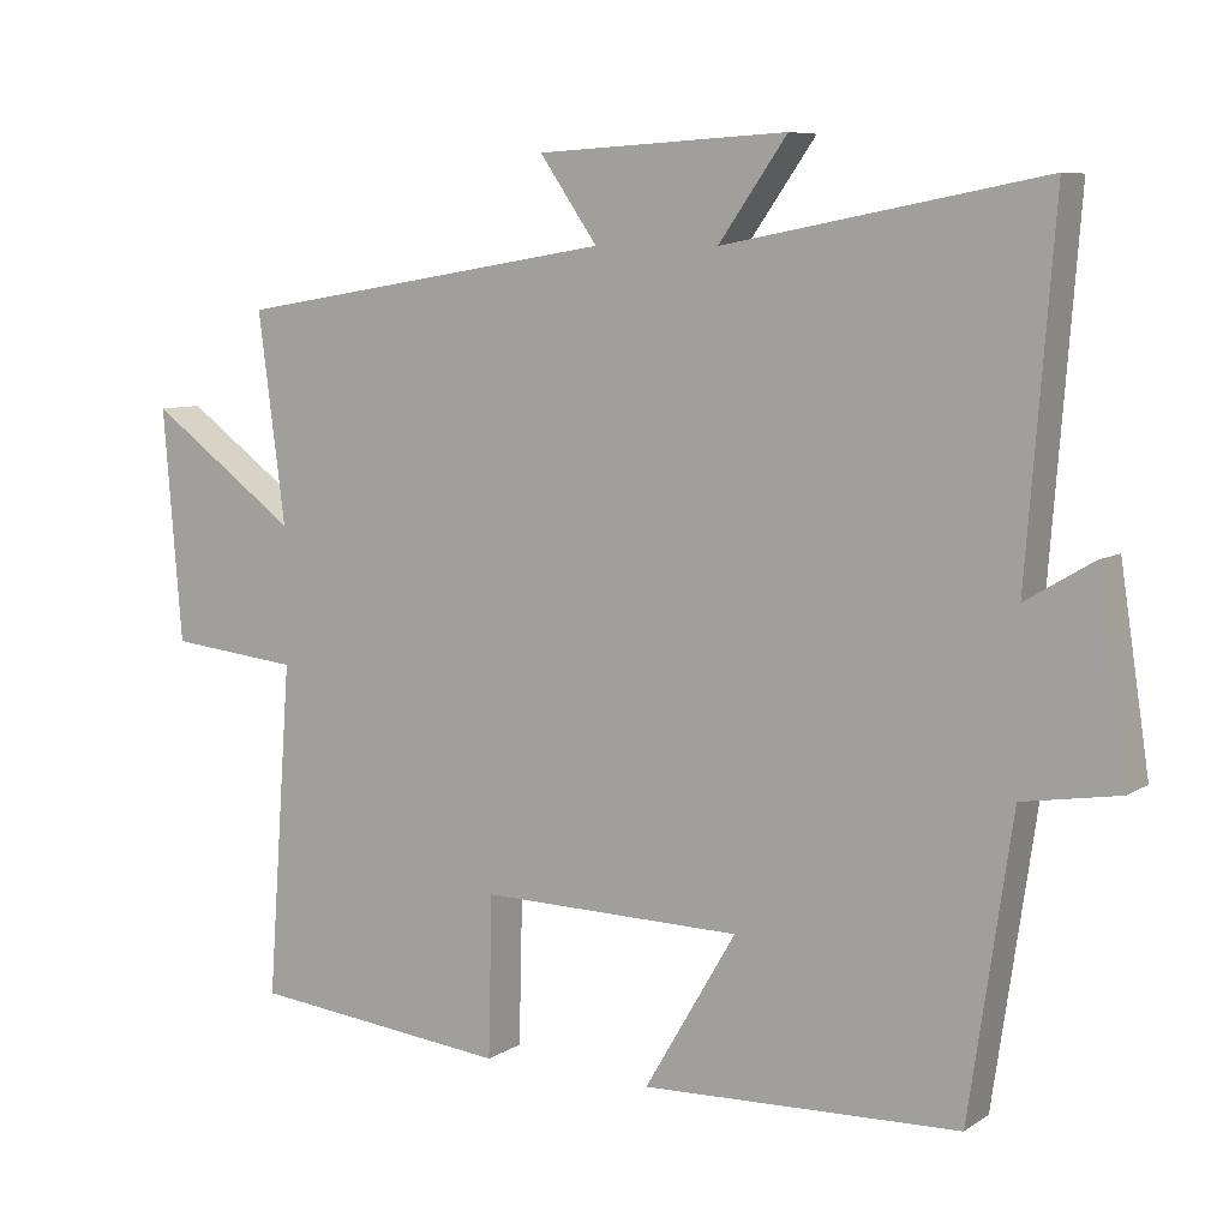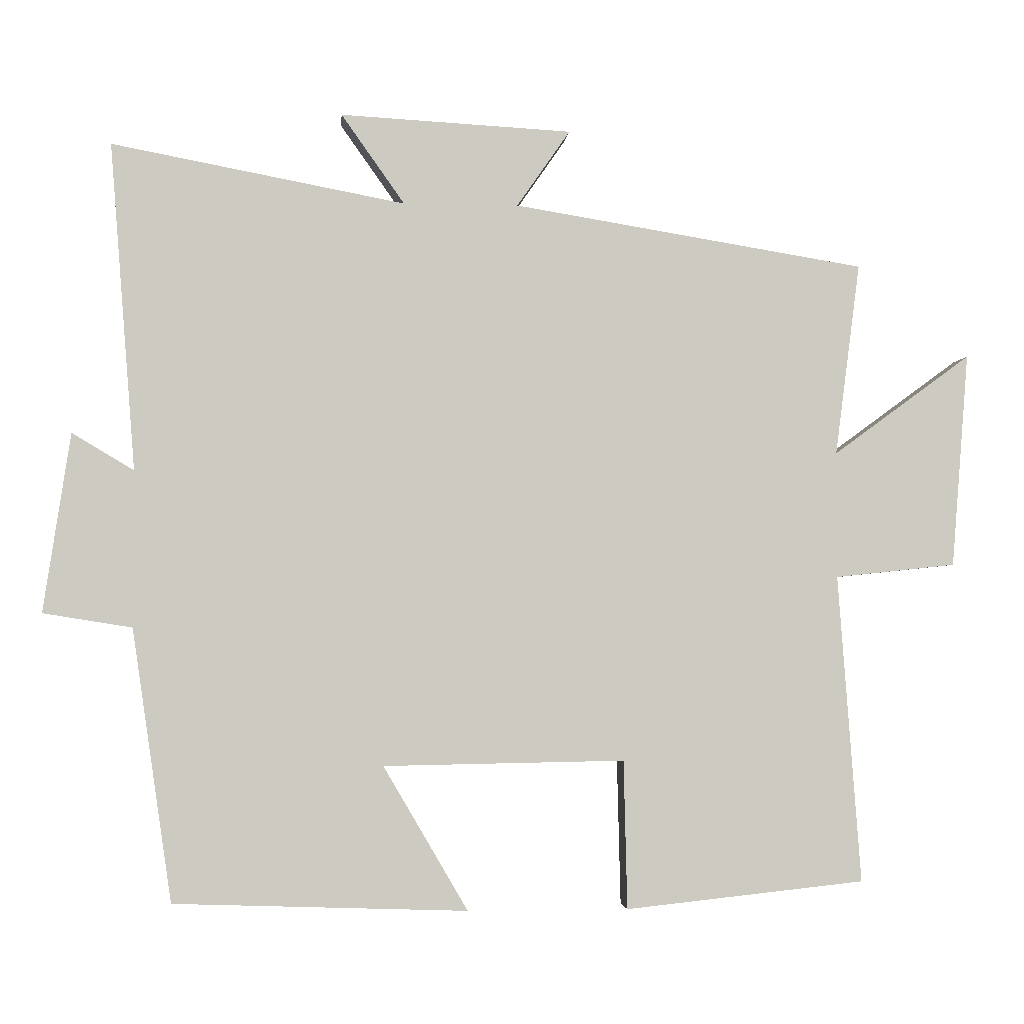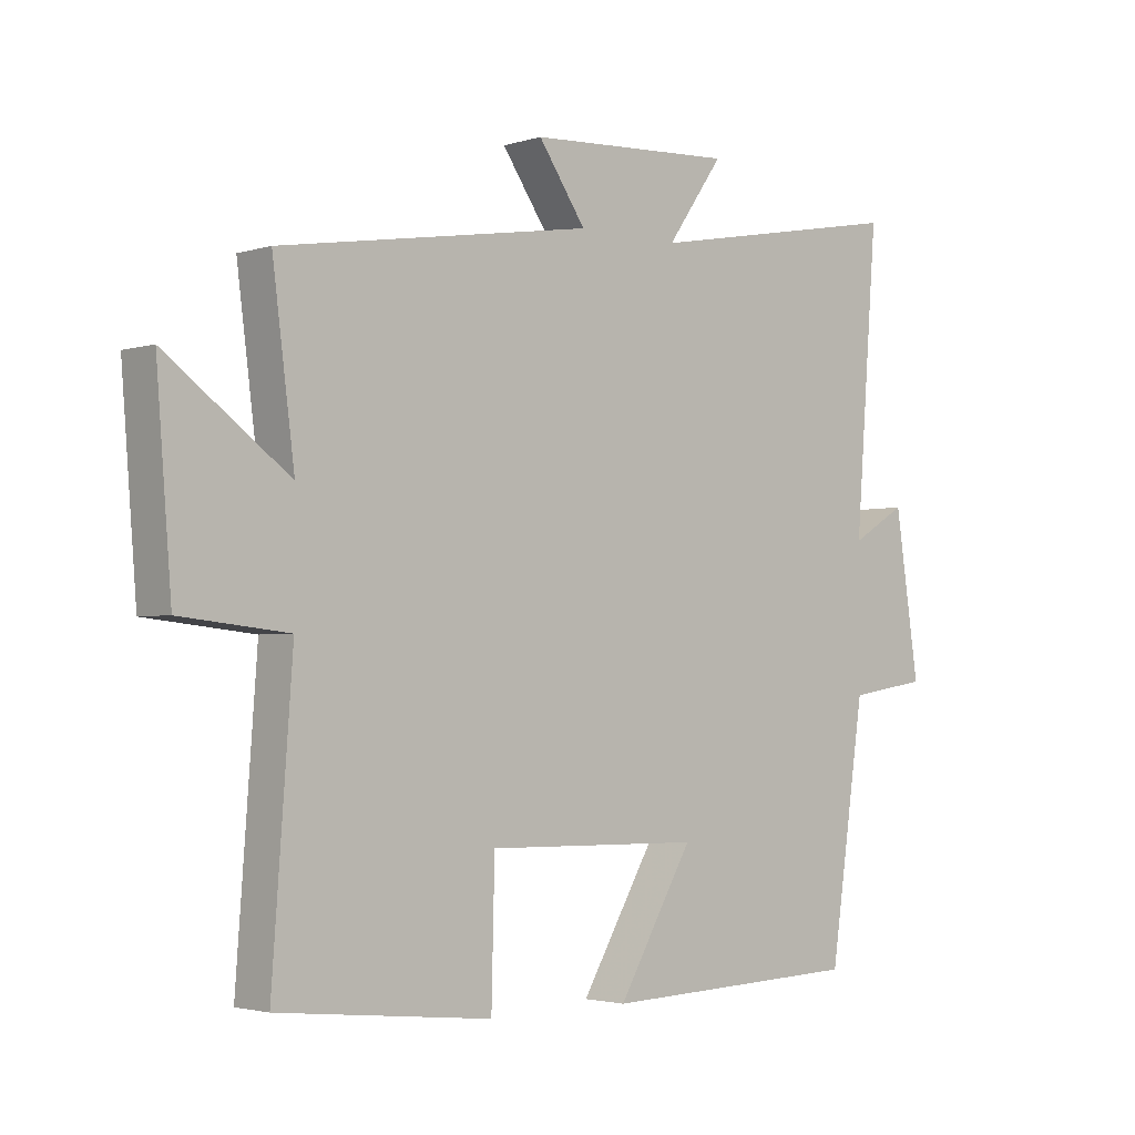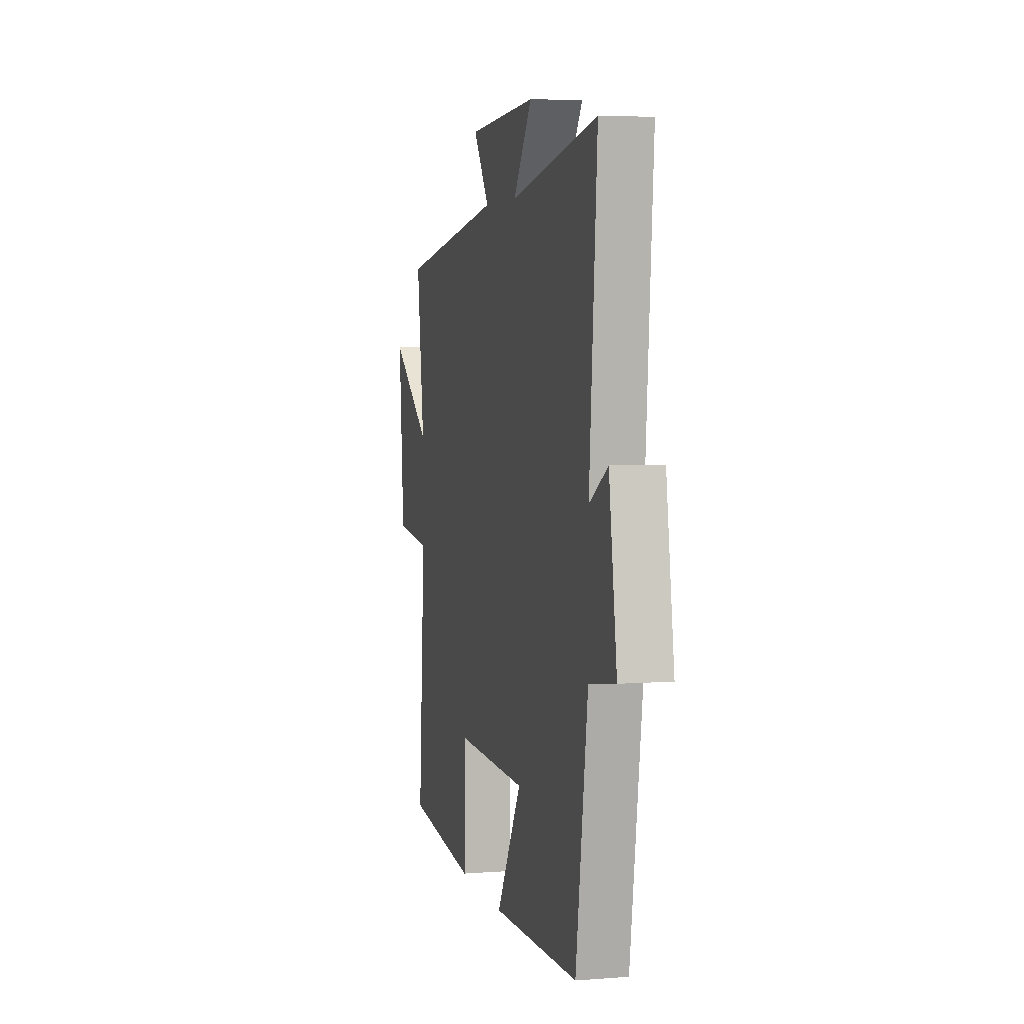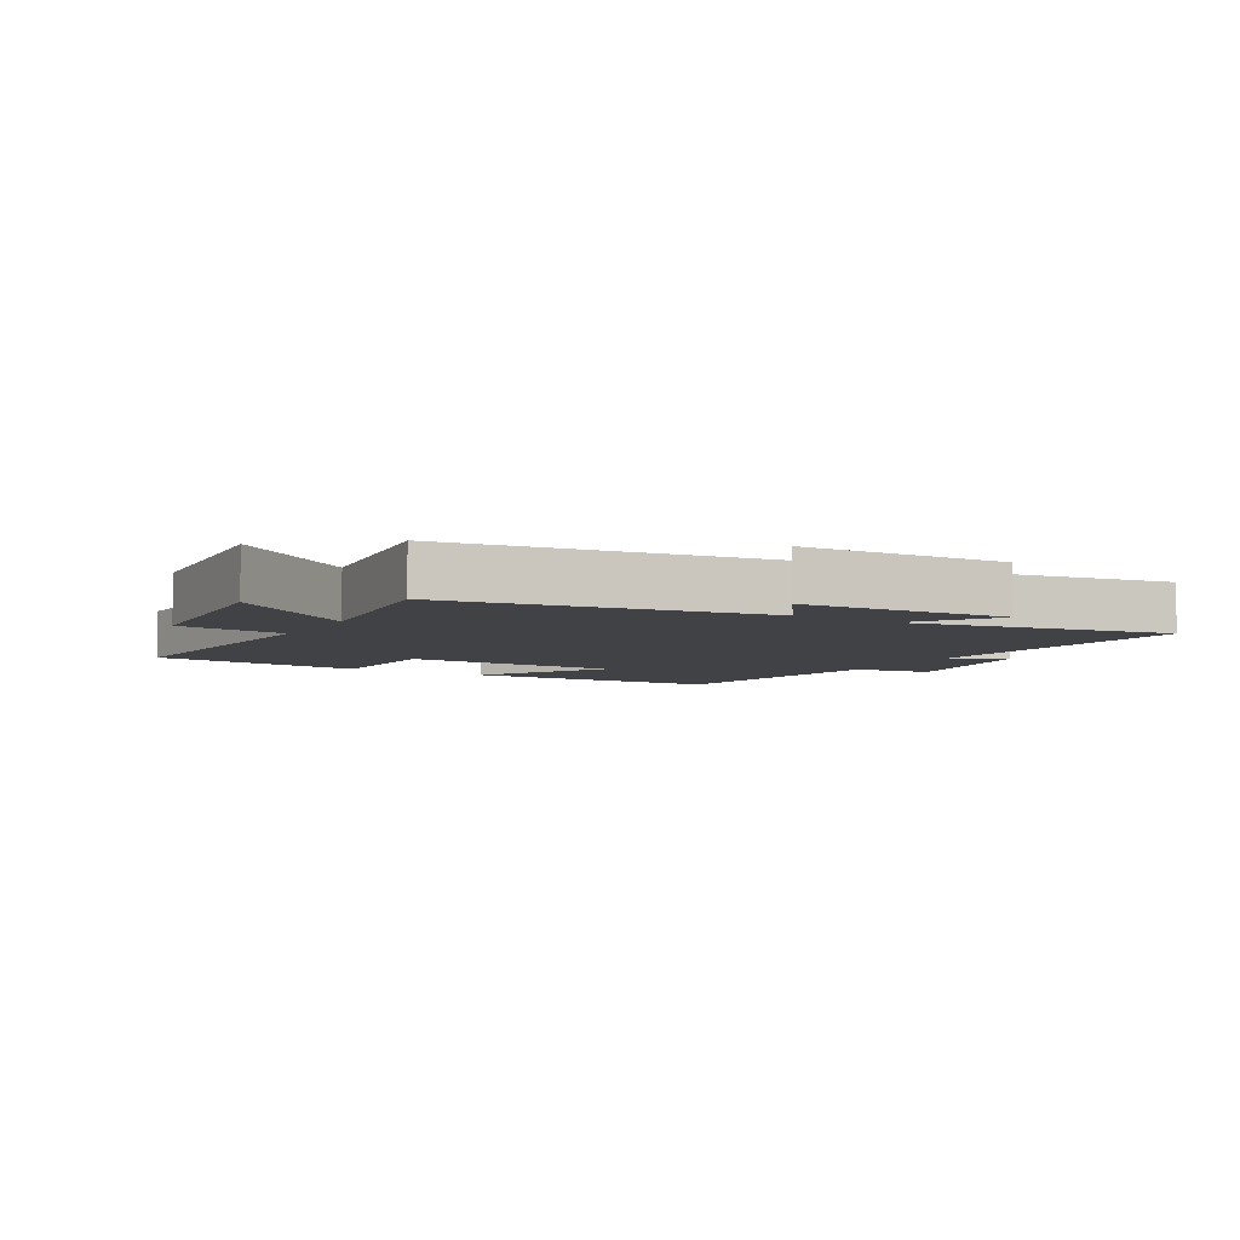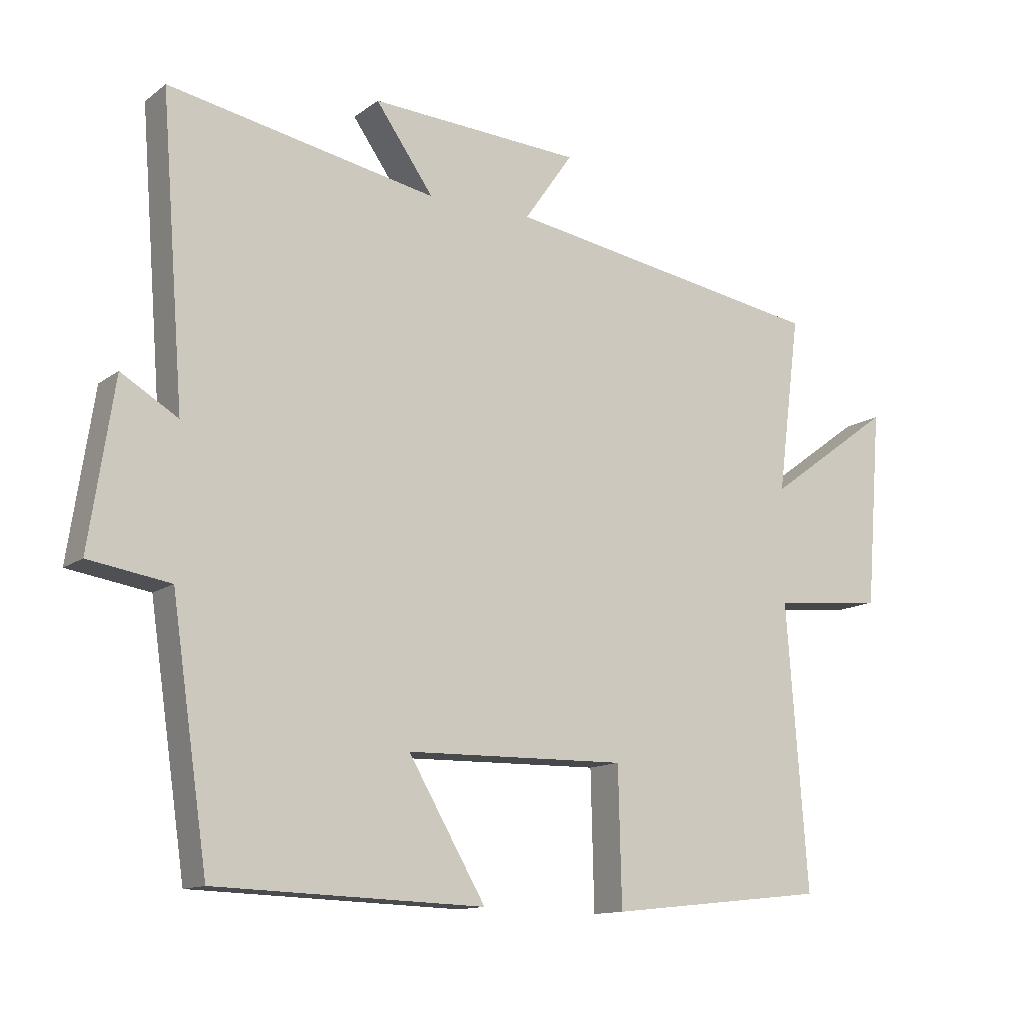
<metadata>
{"format":"obj","ext":"obj","renderer":"f3d","projection":"perspective","resolution":1024,"background":"white","views":[{"elev":7.7,"azim":30.9,"up":"+Z"},{"elev":-3.1,"azim":174.8,"up":"+Z"},{"elev":-2.7,"azim":-42.9,"up":"+Z"},{"elev":4.8,"azim":76.3,"up":"+Z"},{"elev":-6.1,"azim":-30.4,"up":"+Y"},{"elev":-12.8,"azim":148.1,"up":"+Z"}]}
</metadata>
<code>
v -0.532 0.07 -0.464
v -0.5 0.07 -0.03
v -0.67 0.07 -0.012
v -0.694 0.07 0.29
v -0.5 0.07 0.148
v -0.535 0.07 0.419
v -0.039 0.07 0.5
v -0.114 0.07 0.608
v 0.212 0.07 0.626
v 0.123 0.07 0.5
v 0.536 0.07 0.578
v 0.5 0.07 0.117
v 0.587 0.07 0.169
v 0.625 0.07 -0.083
v 0.5 0.07 -0.103
v 0.444 0.07 -0.486
v 0.031 0.07 -0.5
v 0.15 0.07 -0.297
v -0.19 0.07 -0.291
v -0.195 0.07 -0.5
v -0.532 0 -0.464
v -0.5 0 -0.03
v -0.67 0 -0.012
v -0.694 0 0.29
v -0.5 0 0.148
v -0.535 0 0.419
v -0.039 0 0.5
v -0.114 0 0.608
v 0.212 0 0.626
v 0.123 0 0.5
v 0.536 0 0.578
v 0.5 0 0.117
v 0.587 0 0.169
v 0.625 0 -0.083
v 0.5 0 -0.103
v 0.444 0 -0.486
v 0.031 0 -0.5
v 0.15 0 -0.297
v -0.19 0 -0.291
v -0.195 0 -0.5
f 19 20 1 2
f 18 19 2
f 15 16 17 18
f 15 18 2
f 12 13 14 15
f 12 15 2 3
f 10 11 12 3
f 7 8 9 10
f 5 6 7 10
f 5 10 3
f 3 4 5
f 22 21 40 39
f 22 39 38
f 38 37 36 35
f 22 38 35
f 35 34 33 32
f 23 22 35 32
f 23 32 31 30
f 30 29 28 27
f 30 27 26 25
f 23 30 25
f 25 24 23
f 1 21 22 2
f 2 22 23 3
f 3 23 24 4
f 4 24 25 5
f 5 25 26 6
f 6 26 27 7
f 7 27 28 8
f 8 28 29 9
f 9 29 30 10
f 10 30 31 11
f 11 31 32 12
f 12 32 33 13
f 13 33 34 14
f 14 34 35 15
f 15 35 36 16
f 16 36 37 17
f 17 37 38 18
f 18 38 39 19
f 19 39 40 20
f 20 40 21 1

</code>
